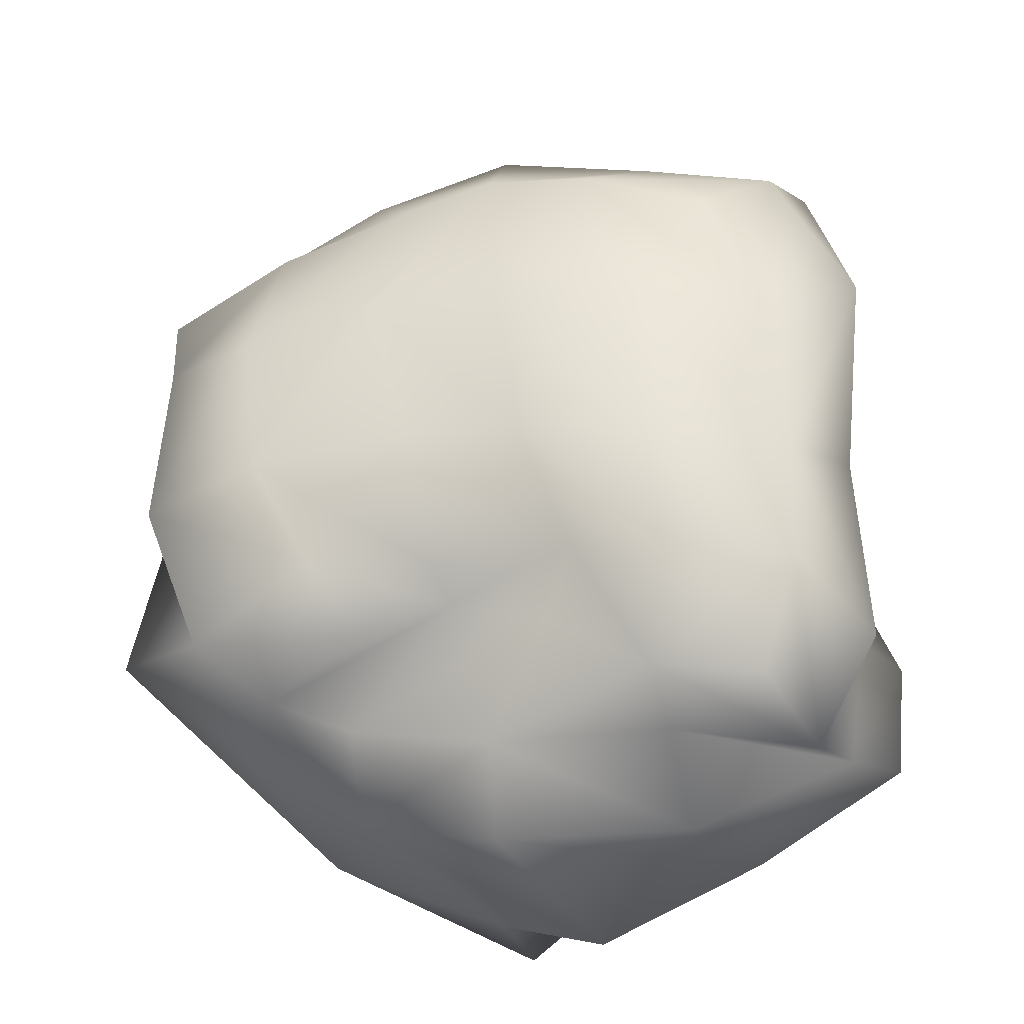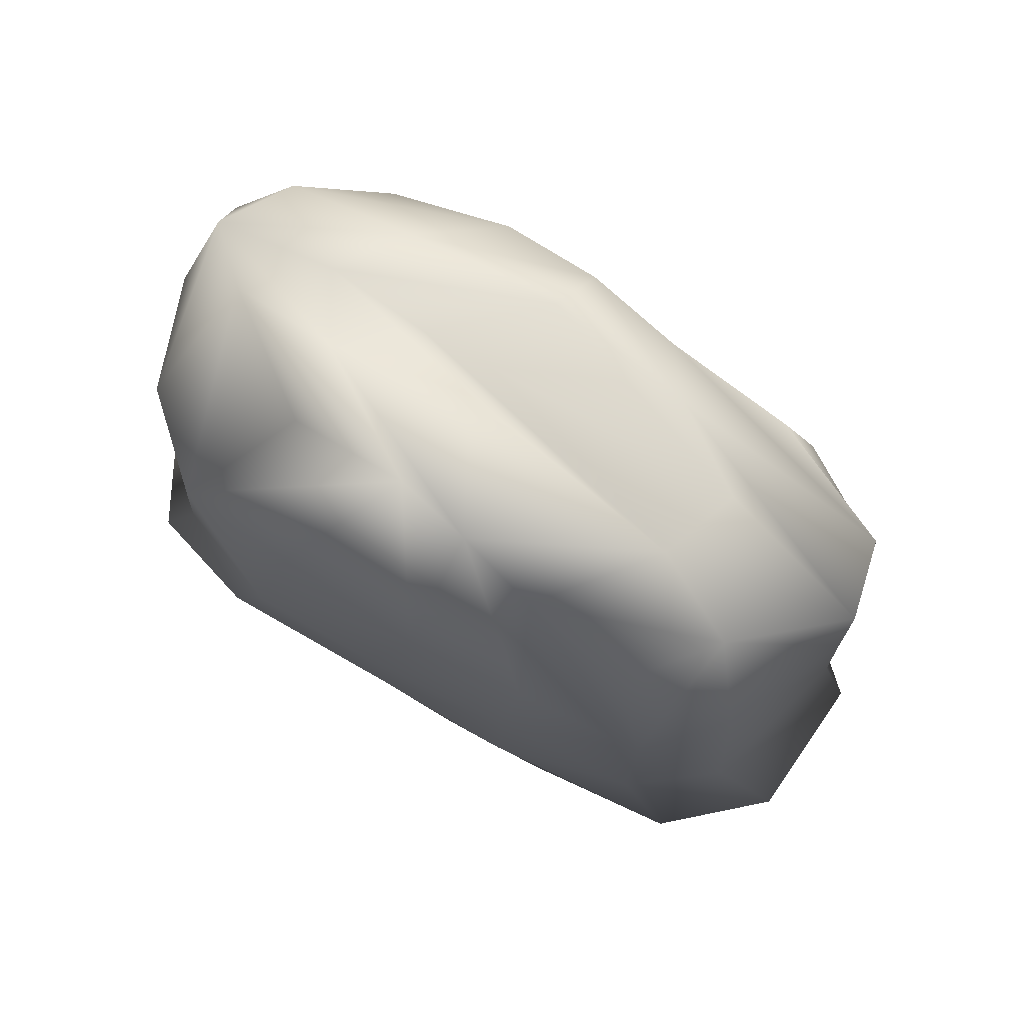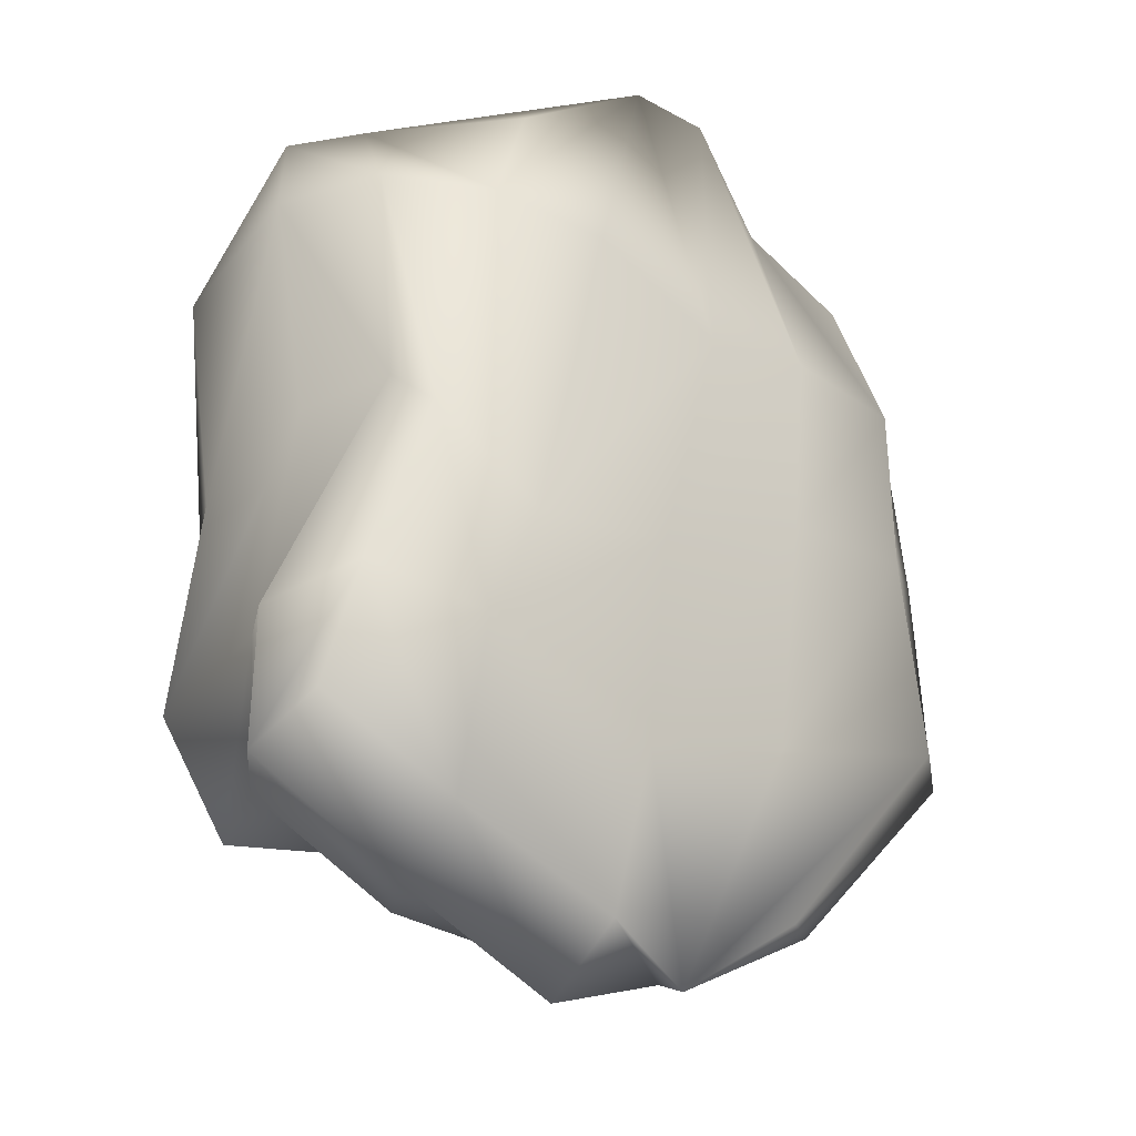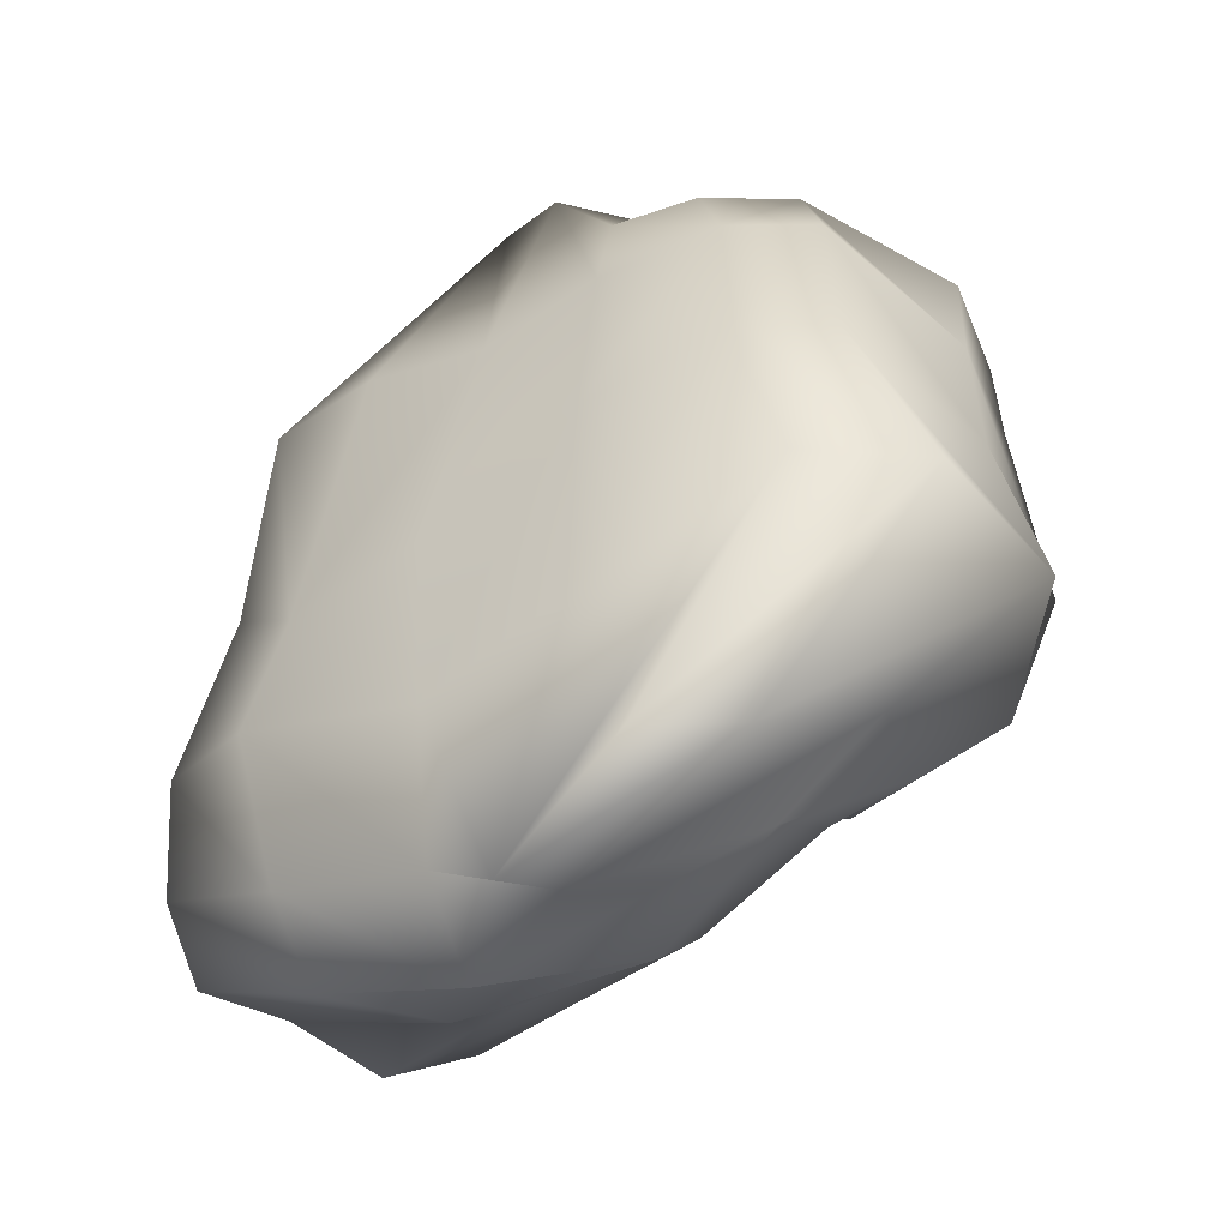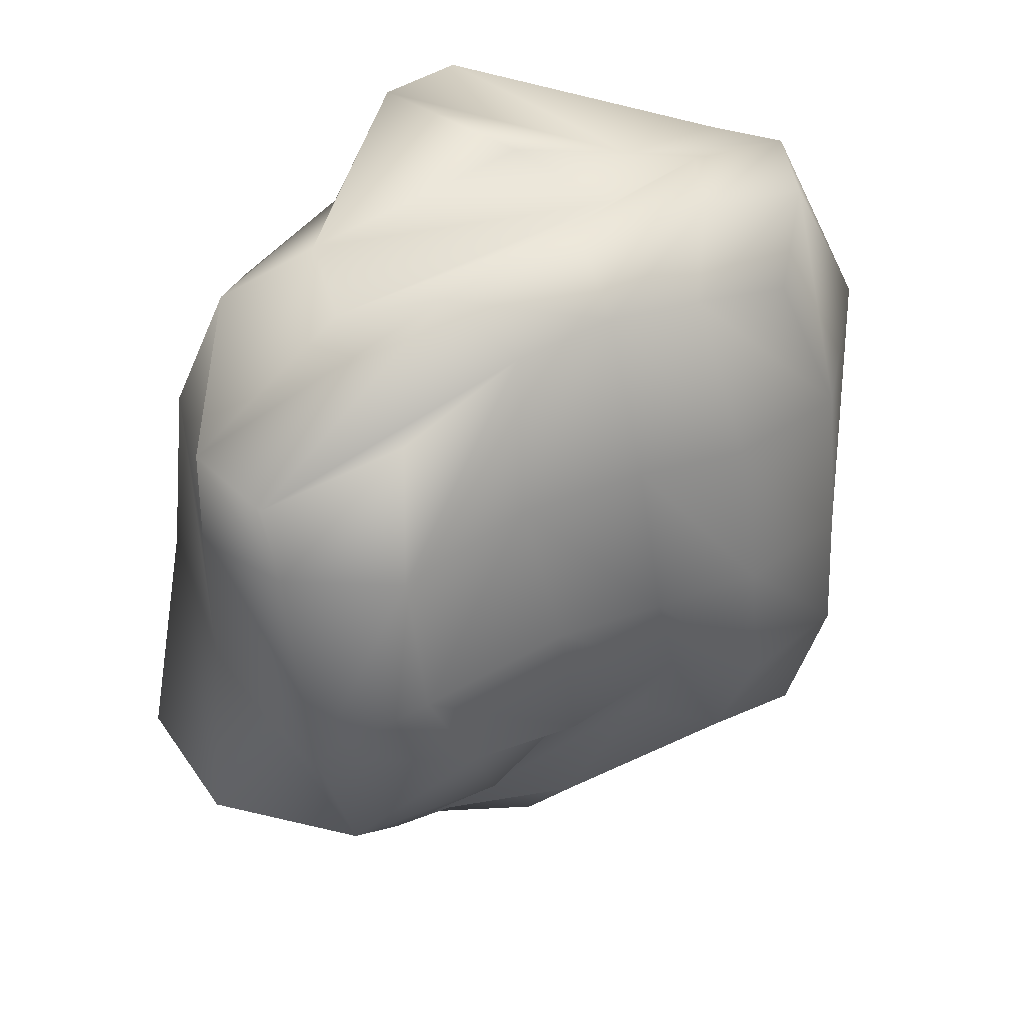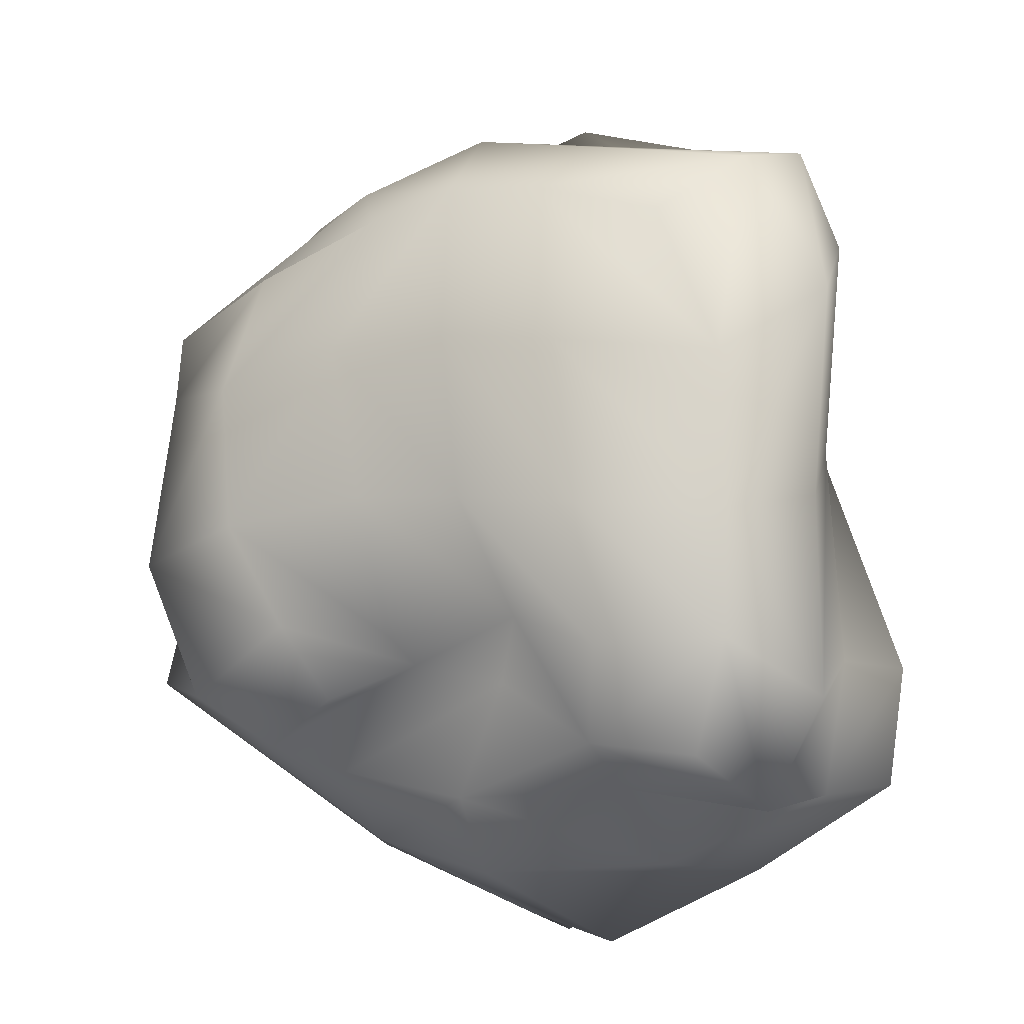
<metadata>
{"format":"obj","ext":"obj","renderer":"f3d","projection":"perspective","resolution":1024,"background":"white","views":[{"elev":-26.0,"azim":9.2,"up":"+Z"},{"elev":73.1,"azim":-149.2,"up":"+Z"},{"elev":-23.6,"azim":141.4,"up":"+Z"},{"elev":-49.1,"azim":-143.8,"up":"+Z"},{"elev":34.7,"azim":-34.2,"up":"+Z"},{"elev":-7.4,"azim":24.9,"up":"+Z"}]}
</metadata>
<code>
o rock_Cube
v -0.1755 -0.1122 0.2635
v -0.2952 -0.1137 0.217
v -0.3193 -0.1494 0.1018
v -0.3241 0.1994 0.1453
v -0.2877 0.1747 0.2523
v -0.1924 0.1684 0.3039
v 0.1377 0.2146 0.2048
v 0.05291 0.1416 0.3472
v 0.1675 0.05895 0.3268
v -0.3486 0.107 0.2784
v -0.4505 0.1145 -0.1679
v -0.3659 0.191 -0.1719
v -0.209 0.176 -0.3498
v -0.1252 -0.1127 -0.1684
v -0.2115 -0.1253 -0.1995
v -0.2978 -0.08136 -0.2414
v -0.1341 -0.1498 -0.1439
v -0.1612 -0.1625 -0.01376
v -0.3051 -0.1578 -0.03262
v 0.07712 -0.1648 -0.1581
v 0.06139 -0.1713 -0.0309
v -0.05407 -0.1715 -0.01908
v 0.03882 -0.1681 0.119
v 0.006279 -0.1316 0.2721
v -0.08636 -0.1253 0.2809
v -0.09647 0.2178 0.1417
v -0.1306 0.1694 0.3975
v -0.06559 0.1579 0.4128
v 0.1361 0.2115 -0.1718
v -0.03574 0.1983 -0.2364
v -0.03967 0.2158 -0.06409
v -0.177 0.2015 -0.212
v -0.3243 0.2045 -0.002779
v 0.2632 -0.05455 0.1687
v 0.2445 0.04805 0.2296
v 0.2184 0.01253 0.3164
v 0.2576 -0.06906 -0.2042
v 0.2444 0.04095 -0.1655
v 0.223 0.06242 0.03427
v 0.2808 0.1101 -0.1696
v 0.2362 0.1844 -0.1434
v 0.1766 0.1913 0.006085
v -0.2148 -0.05434 0.3083
v -0.2932 -0.00495 0.295
v -0.4339 0.006469 0.1935
v 0.1048 0.003659 0.332
v 0.01012 0.006616 0.3126
v -0.08184 -0.06225 0.3451
v 0.07157 0.06217 0.3231
v -0.4599 -0.02433 -0.1737
v -0.3263 0.01334 -0.2688
v -0.4335 0.008936 0.1017
v -0.434 0.001306 -0.01996
v -0.4107 -0.1345 -0.06453
v -0.3841 0.138 0.1687
v -0.1116 0.1146 -0.4045
v -0.2308 0.01707 -0.3314
v 0.1362 0.09914 -0.3607
v 0.07904 0.005831 -0.3533
v -0.09689 -0.02033 -0.3625
v 0.05872 -0.1319 -0.244
v -0.03475 -0.1156 -0.1874
v -0.0924 -0.08452 -0.2922
v -0.1972 -0.1514 0.1328
v -0.07512 -0.1625 0.1336
v -0.2081 0.2107 0.1574
v -0.1908 0.2139 -0.007682
v 0.2092 0.1498 0.2232
v 0.1941 0.1499 0.0409
v -0.2702 0.07432 0.3189
v -0.06595 0.05302 0.3677
v -0.2771 0.1168 -0.3381
v -0.3955 0.1499 0.005488
v -0.2251 -0.06402 -0.2664
v -0.251 -0.1497 -0.13
v -0.01019 -0.1426 -0.1289
v 0.1921 -0.143 -0.1535
v 0.1928 -0.1354 -0.03949
v 0.1843 -0.1281 0.1044
v 0.1209 -0.1164 0.2431
v 0.02936 0.2203 0.1959
v 0.09188 0.216 -0.07272
v 0.1289 0.1624 -0.3075
v -0.02591 0.1635 -0.3739
v -0.09111 0.1682 -0.4241
v 0.1857 -0.05601 0.3004
v 0.2448 -0.04261 -0.01992
v 0.2012 -0.05796 -0.3046
v 0.2289 0.02653 -0.2893
v 0.272 0.0892 -0.28
v 0.253 0.1535 -0.2432
v -0.416 -0.07304 0.1743
v 0.06461 -0.063 0.3206
v -0.3637 -0.117 -0.1931
v -0.4111 -0.0909 0.1084
v -0.01474 0.09657 -0.4314
v 0.0689 -0.07201 -0.2839
v 0.1583 -0.1259 -0.2559
f 1 2 3
f 4 5 6
f 7 8 9
f 6 5 10
f 11 12 13
f 14 15 16
f 17 18 19
f 20 21 22
f 23 24 25
f 26 27 28
f 29 30 31
f 32 12 33
f 34 35 36
f 37 38 39
f 40 41 42
f 43 44 45
f 46 47 48
f 49 28 27
f 50 51 16
f 52 53 54
f 55 4 33
f 56 57 51
f 58 59 60
f 61 62 63
f 64 3 19
f 22 65 64
f 25 1 64
f 66 6 27
f 31 67 66
f 67 33 4
f 68 9 36
f 69 68 35
f 42 7 68
f 70 10 45
f 47 71 70
f 27 6 70
f 50 11 72
f 73 11 50
f 33 12 11
f 57 74 16
f 63 74 57
f 62 14 74
f 14 17 75
f 76 17 14
f 76 22 18
f 61 20 76
f 77 20 61
f 77 78 21
f 21 23 65
f 78 79 23
f 79 80 24
f 7 81 28
f 82 81 7
f 82 31 26
f 29 82 42
f 83 29 41
f 84 30 29
f 30 32 67
f 85 32 30
f 85 13 12
f 79 34 86
f 78 87 34
f 87 39 35
f 37 87 78
f 88 37 77
f 88 89 38
f 38 40 69
f 89 90 40
f 90 91 41
f 1 43 92
f 25 48 43
f 48 47 44
f 93 48 25
f 86 93 24
f 36 46 93
f 46 49 71
f 36 9 49
f 9 8 28
f 94 16 15
f 54 94 75
f 53 50 94
f 3 95 54
f 2 92 95
f 45 52 95
f 55 73 53
f 10 55 52
f 10 5 4
f 85 56 72
f 84 96 56
f 96 60 57
f 83 58 96
f 91 90 58
f 90 89 59
f 59 97 63
f 89 88 97
f 88 98 61
f 64 1 3
f 66 4 6
f 68 7 9
f 70 6 10
f 72 11 13
f 74 14 16
f 75 17 19
f 76 20 22
f 65 23 25
f 81 26 28
f 82 29 31
f 67 32 33
f 86 34 36
f 87 37 39
f 69 40 42
f 92 43 45
f 93 46 48
f 71 49 27
f 94 50 16
f 95 52 54
f 73 55 33
f 72 56 51
f 96 58 60
f 97 61 63
f 18 64 19
f 18 22 64
f 65 25 64
f 26 66 27
f 26 31 66
f 66 67 4
f 35 68 36
f 39 69 35
f 69 42 68
f 44 70 45
f 44 47 70
f 71 27 70
f 51 50 72
f 53 73 50
f 73 33 11
f 51 57 16
f 60 63 57
f 63 62 74
f 15 14 75
f 62 76 14
f 17 76 18
f 62 61 76
f 98 77 61
f 20 77 21
f 22 21 65
f 21 78 23
f 23 79 24
f 8 7 28
f 42 82 7
f 81 82 26
f 41 29 42
f 91 83 41
f 83 84 29
f 31 30 67
f 84 85 30
f 32 85 12
f 80 79 86
f 79 78 34
f 34 87 35
f 77 37 78
f 98 88 77
f 37 88 38
f 39 38 69
f 38 89 40
f 40 90 41
f 2 1 92
f 1 25 43
f 43 48 44
f 24 93 25
f 80 86 24
f 86 36 93
f 47 46 71
f 46 36 49
f 49 9 28
f 75 94 15
f 19 54 75
f 54 53 94
f 19 3 54
f 3 2 95
f 92 45 95
f 52 55 53
f 45 10 52
f 55 10 4
f 13 85 72
f 85 84 56
f 56 96 57
f 84 83 96
f 83 91 58
f 58 90 59
f 60 59 63
f 59 89 97
f 97 88 61

</code>
